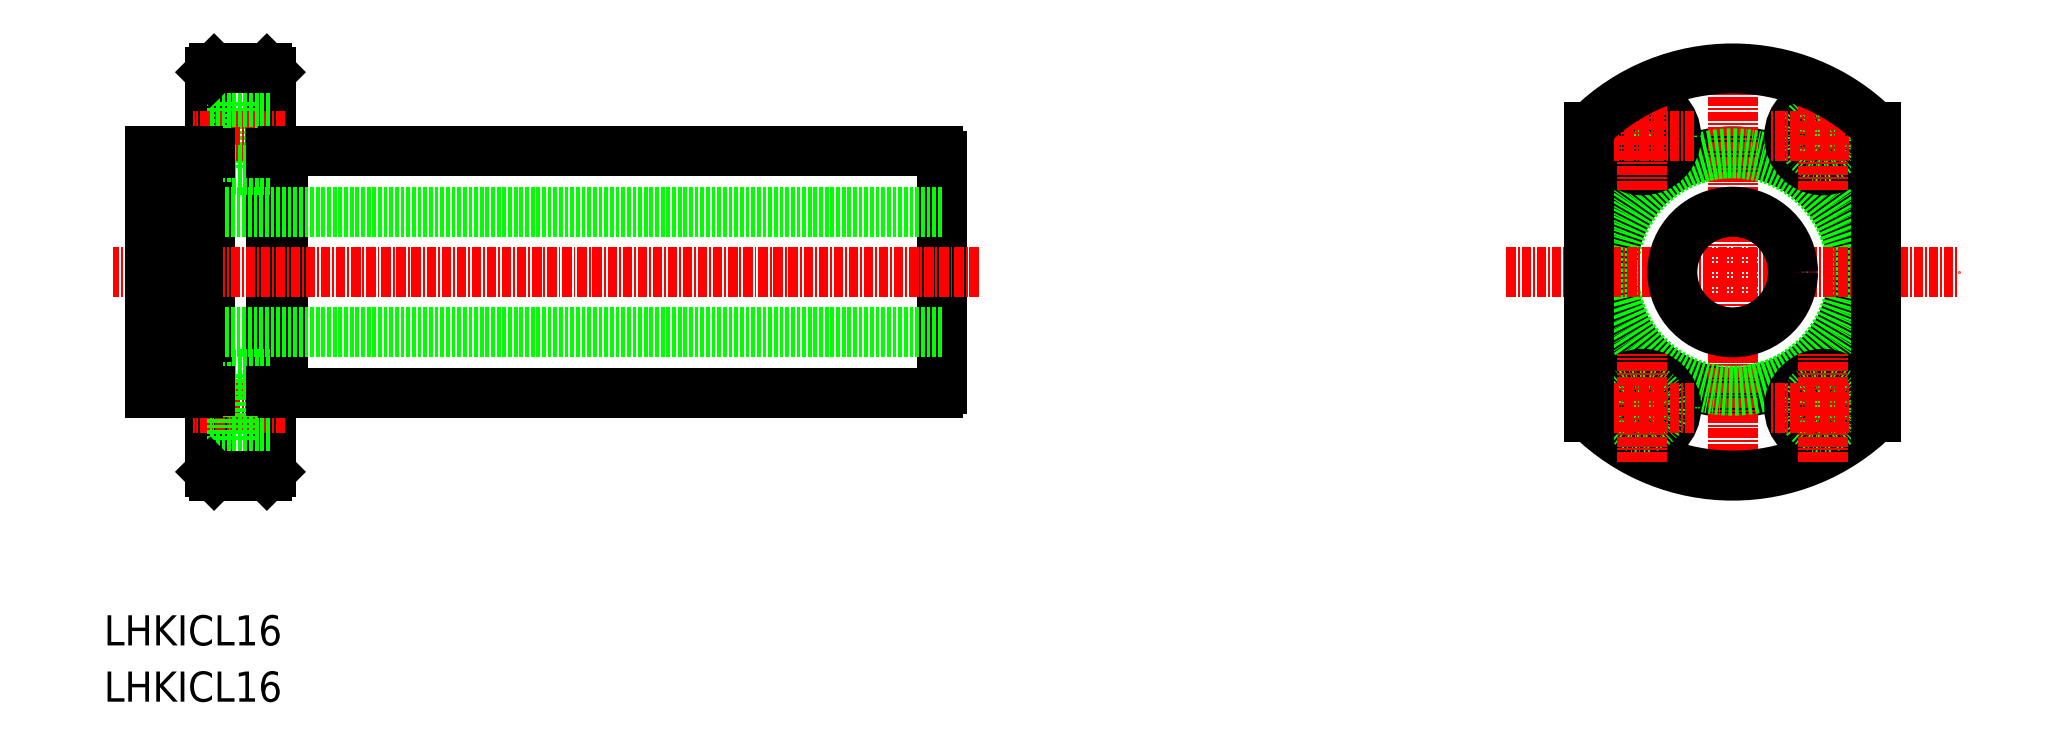
<metadata>
{"format":"dxf","ext":"dxf","renderer":"ezdxf+matplotlib","layout":"modelspace","background":"white","min_lineweight":24,"dpi":150}
</metadata>
<code>
0
SECTION
2
ENTITIES
0
TEXT
8
0
10
241.6
20
146.2
30
0
40
4
1
LHKICL16
0
TEXT
8
0
10
241.6
20
153.7
30
0
40
4
1
LHKICL16
0
LINE
8
0
10
265.3
20
187.2
30
0
11
265.3
21
219.2
31
0
0
LINE
8
0
10
352.7
20
187.7
30
0
11
352.7
21
218.6
31
0
0
LINE
8
0
10
263.7
20
176.7
30
0
11
263.7
21
229.7
31
0
0
LINE
8
0
10
255.7
20
176.7
30
0
11
255.7
21
229.7
31
0
0
LINE
8
0
10
255.7
20
187.9
30
0
11
258.6
21
187.9
31
0
0
LINE
8
0
10
255.7
20
182.4
30
0
11
258.6
21
182.4
31
0
0
LINE
8
0
10
263.2
20
176.2
30
0
11
263.7
21
176.7
31
0
0
LINE
8
CENTER
10
265.6
20
185.2
30
0
11
253.4
21
185.2
31
0
0
LINE
8
0
10
258.6
20
189.7
30
0
11
258.6
21
180.7
31
0
0
LINE
8
0
10
258.6
20
180.7
30
0
11
263.7
21
180.7
31
0
0
LINE
8
0
10
263.2
20
176.2
30
0
11
256.2
21
176.2
31
0
0
LINE
8
0
10
256.2
20
176.2
30
0
11
255.7
21
176.7
31
0
0
LINE
8
0
10
258.6
20
189.7
30
0
11
263.7
21
189.7
31
0
0
LINE
8
0
10
263.7
20
187.4
30
0
11
265.3
21
187.4
31
0
0
LINE
8
0
10
273.3
20
187.2
30
0
11
273.3
21
187.2
31
0
0
LINE
8
0
10
291
20
187.2
30
0
11
291
21
187.2
31
0
0
ARC
8
0
10
351.6
20
188.3
30
0
40
1.3
50
297.8
51
332.2
0
LINE
8
0
10
352.7
20
211.2
30
0
11
247.7
21
211.2
31
0
0
LINE
8
0
10
352.7
20
195.2
30
0
11
247.7
21
195.2
31
0
0
LINE
8
CENTER
10
357.7
20
203.2
30
0
11
242.8
21
203.2
31
0
0
LINE
8
0
10
258.6
20
225.7
30
0
11
258.6
21
216.7
31
0
0
LINE
8
0
10
255.7
20
218.4
30
0
11
258.6
21
218.4
31
0
0
LINE
8
CENTER
10
265.6
20
221.2
30
0
11
253.4
21
221.2
31
0
0
LINE
8
0
10
258.6
20
216.7
30
0
11
263.7
21
216.7
31
0
0
LINE
8
0
10
263.7
20
218.9
30
0
11
265.3
21
218.9
31
0
0
LINE
8
0
10
263.2
20
230.2
30
0
11
263.7
21
229.7
31
0
0
LINE
8
0
10
255.7
20
223.9
30
0
11
258.6
21
223.9
31
0
0
LINE
8
0
10
258.6
20
225.7
30
0
11
263.7
21
225.7
31
0
0
LINE
8
0
10
263.2
20
230.2
30
0
11
256.2
21
230.2
31
0
0
LINE
8
0
10
256.2
20
230.2
30
0
11
255.7
21
229.7
31
0
0
ARC
8
0
10
351.6
20
218
30
0
40
1.3
50
27.8
51
62.2
0
CIRCLE
8
0
10
457.6
20
203.2
30
0
40
16
0
LINE
8
CENTER
10
457.6
20
173.2
30
0
11
457.6
21
233.2
31
0
0
ARC
8
0
10
457.6
20
203.2
30
0
40
27
50
225.3
51
314.7
0
CIRCLE
8
0
10
457.6
20
203.2
30
0
40
15.75
0
CIRCLE
8
0
10
469.6
20
185.2
30
0
40
4.5
0
CIRCLE
8
0
10
469.6
20
185.2
30
0
40
2.75
0
LINE
8
CENTER
10
427.6
20
203.2
30
0
11
487.6
21
203.2
31
0
0
CIRCLE
8
0
10
469.6
20
221.2
30
0
40
4.5
0
CIRCLE
8
0
10
445.6
20
221.2
30
0
40
2.75
0
CIRCLE
8
0
10
445.6
20
221.2
30
0
40
4.5
0
CIRCLE
8
0
10
457.6
20
203.2
30
0
40
8
0
CIRCLE
8
0
10
445.6
20
185.2
30
0
40
4.5
0
CIRCLE
8
0
10
445.6
20
185.2
30
0
40
2.75
0
CIRCLE
8
0
10
469.6
20
221.2
30
0
40
2.75
0
LINE
8
0
10
254.1
20
219.2
30
0
11
247.7
21
219.2
31
0
0
LINE
8
0
10
254.1
20
187.2
30
0
11
247.7
21
187.2
31
0
0
LINE
8
0
10
247.7
20
219.2
30
0
11
247.7
21
187.2
31
0
0
LINE
8
0
10
265.3
20
219.2
30
0
11
352.2
21
219.2
31
0
0
LINE
8
0
10
265.3
20
187.2
30
0
11
352.2
21
187.2
31
0
0
LINE
8
0
10
254.1
20
218.9
30
0
11
255.7
21
218.9
31
0
0
LINE
8
0
10
254.1
20
187.4
30
0
11
255.7
21
187.4
31
0
0
LINE
8
0
10
254.1
20
187.2
30
0
11
254.1
21
219.2
31
0
0
LINE
8
CENTER
10
452.5
20
221.2
30
0
11
438.7
21
221.2
31
0
0
LINE
8
CENTER
10
445.6
20
214
30
0
11
445.6
21
228.3
31
0
0
LINE
8
CENTER
10
469.6
20
214
30
0
11
469.6
21
228.3
31
0
0
LINE
8
CENTER
10
476.5
20
221.2
30
0
11
462.7
21
221.2
31
0
0
LINE
8
CENTER
10
469.6
20
178
30
0
11
469.6
21
192.3
31
0
0
LINE
8
CENTER
10
476.5
20
185.2
30
0
11
462.7
21
185.2
31
0
0
LINE
8
CENTER
10
445.6
20
178
30
0
11
445.6
21
192.3
31
0
0
LINE
8
CENTER
10
452.5
20
185.2
30
0
11
438.7
21
185.2
31
0
0
LINE
8
0
10
438.6
20
184
30
0
11
438.6
21
222.4
31
0
0
LINE
8
0
10
476.6
20
184
30
0
11
476.6
21
222.4
31
0
0
ARC
8
0
10
457.6
20
203.2
30
0
40
27
50
45.28
51
134.7
0
ENDSEC
0
EOF

</code>
